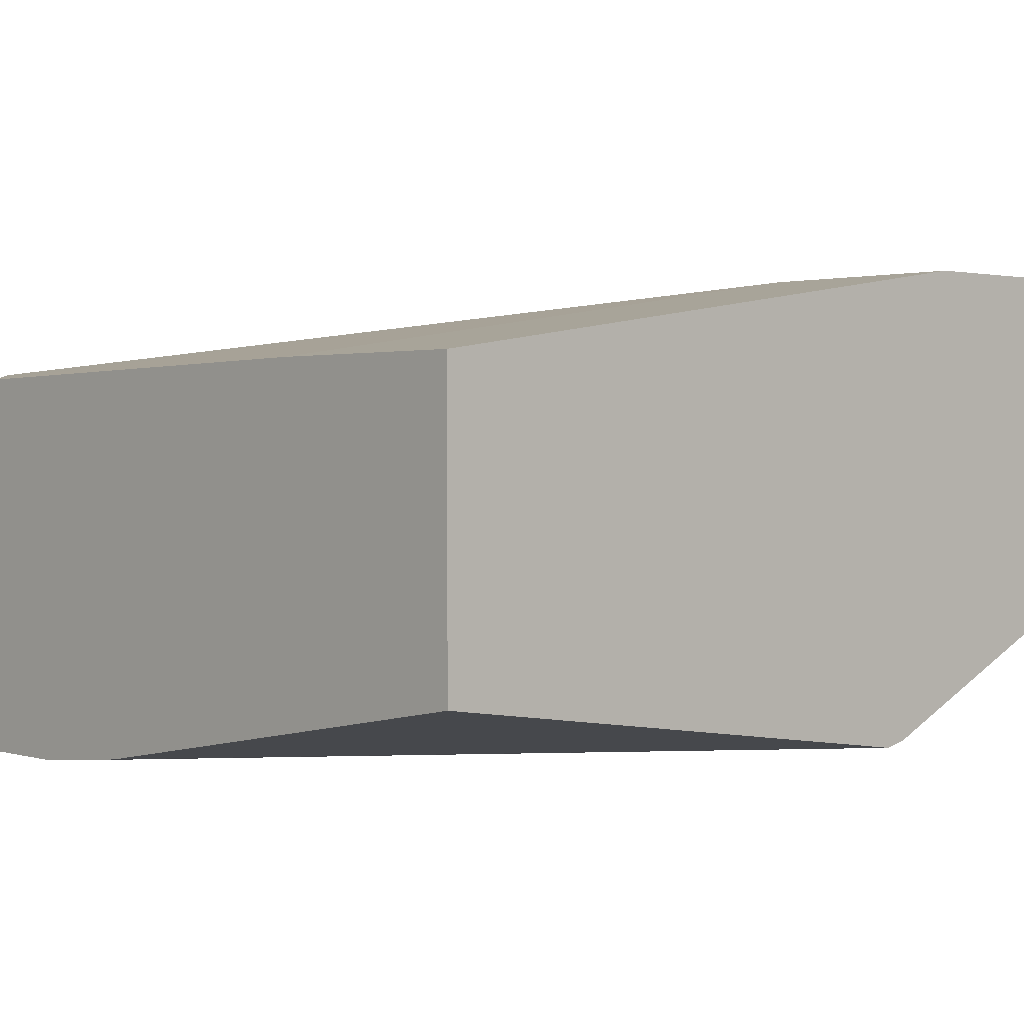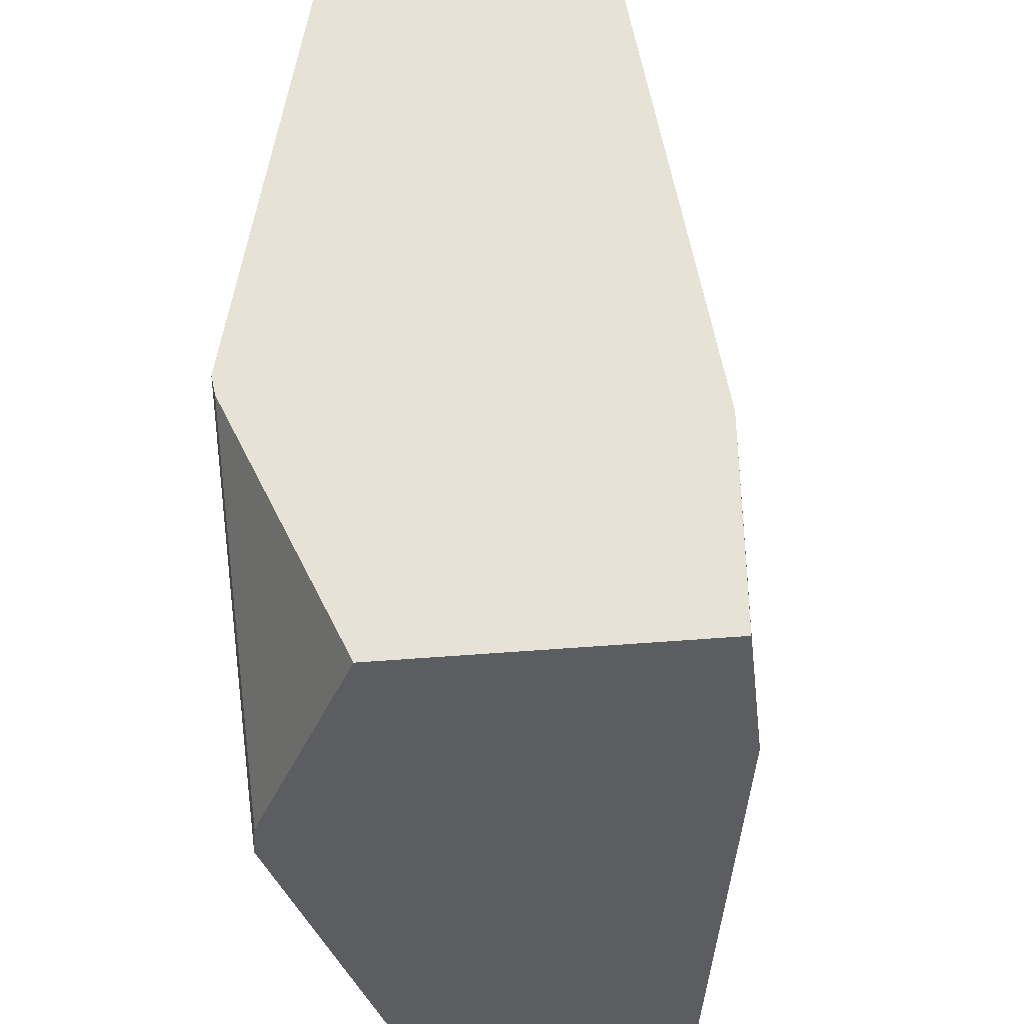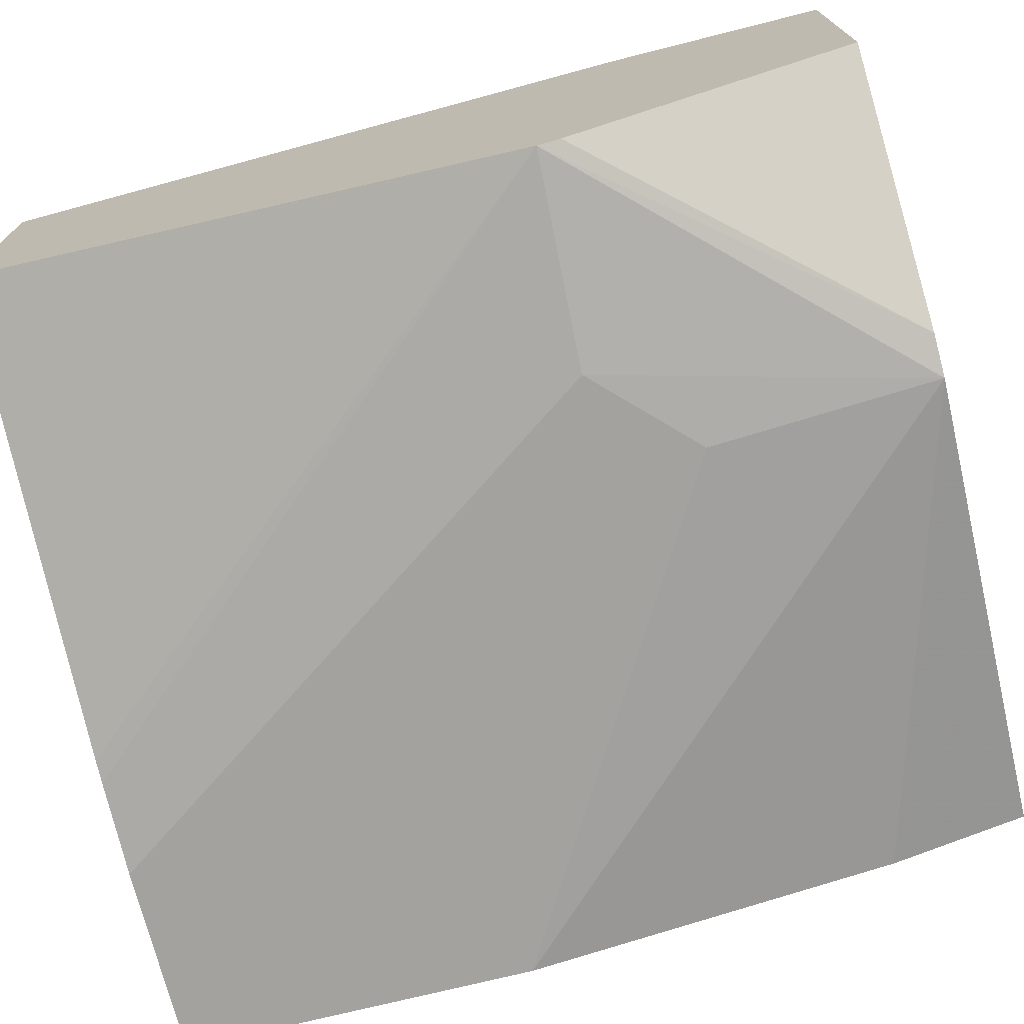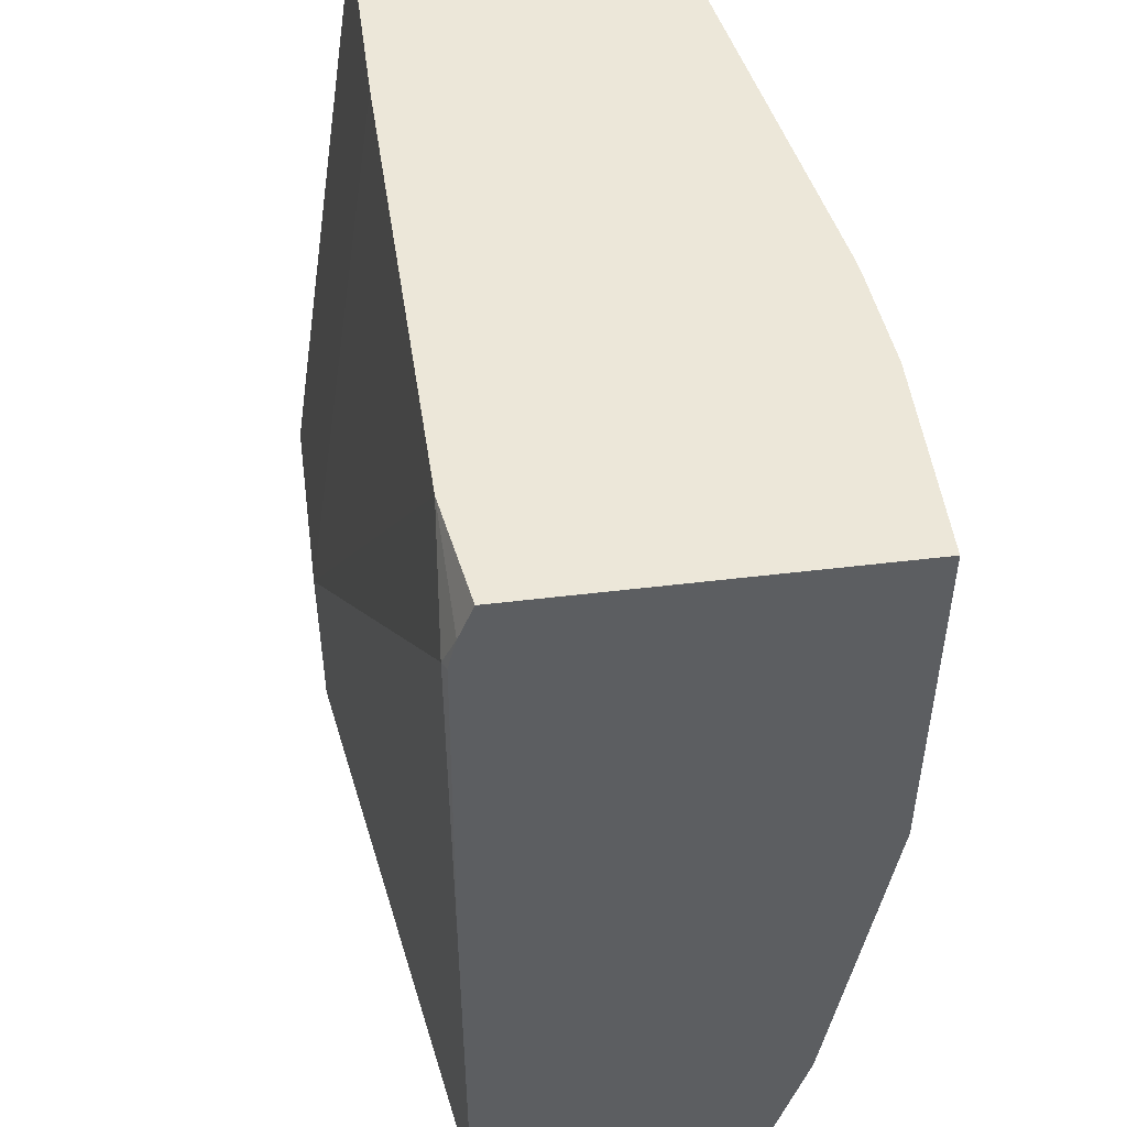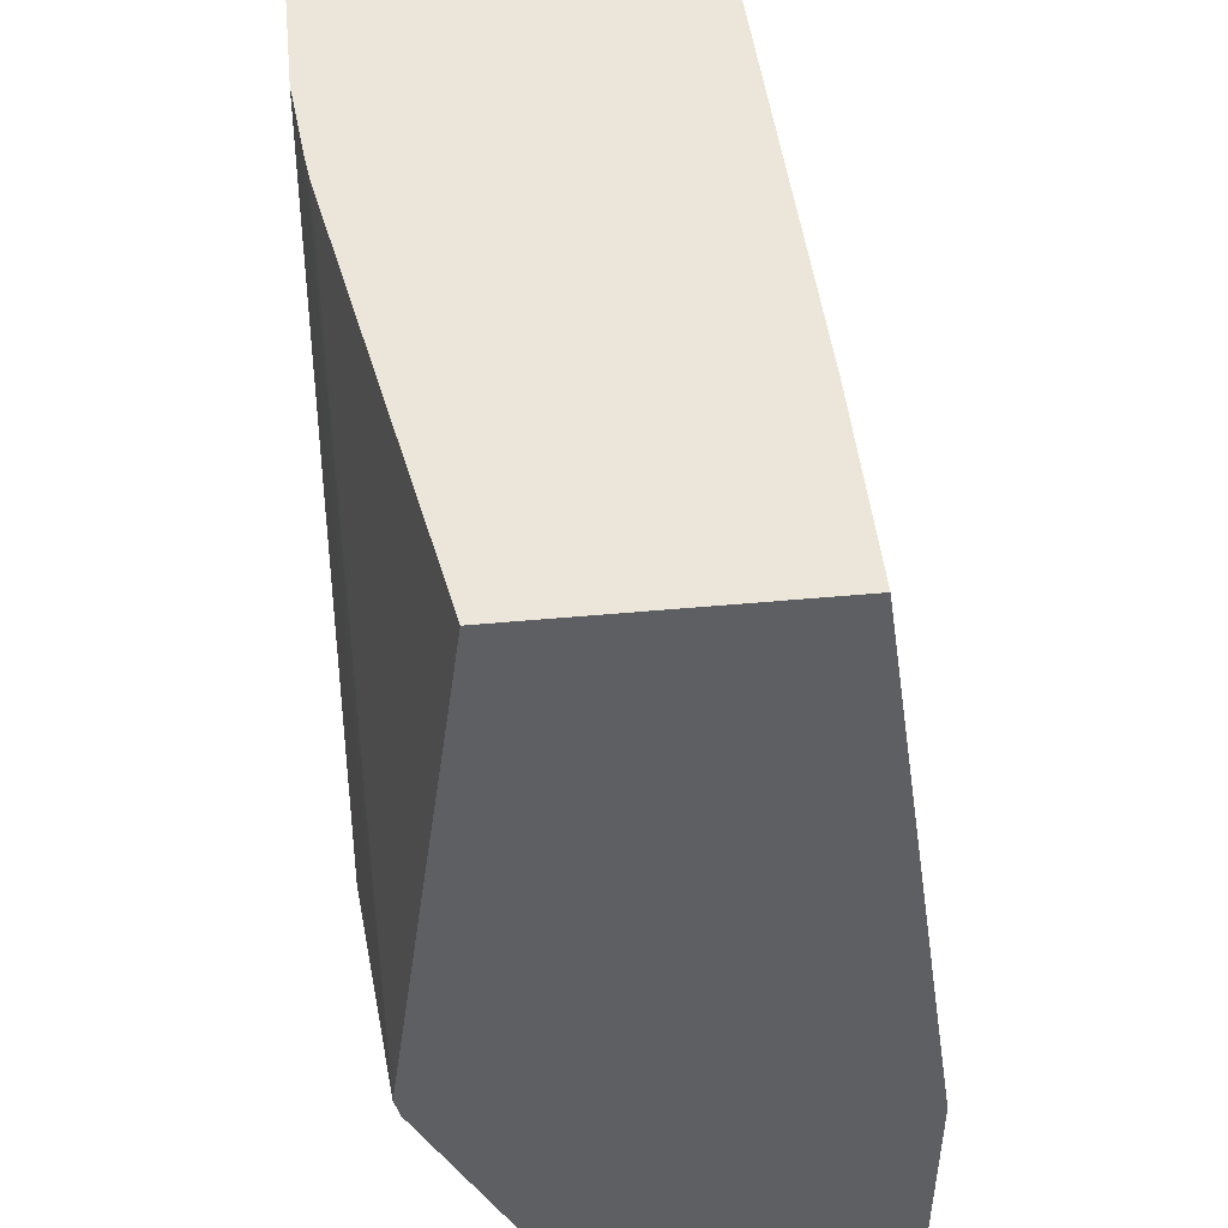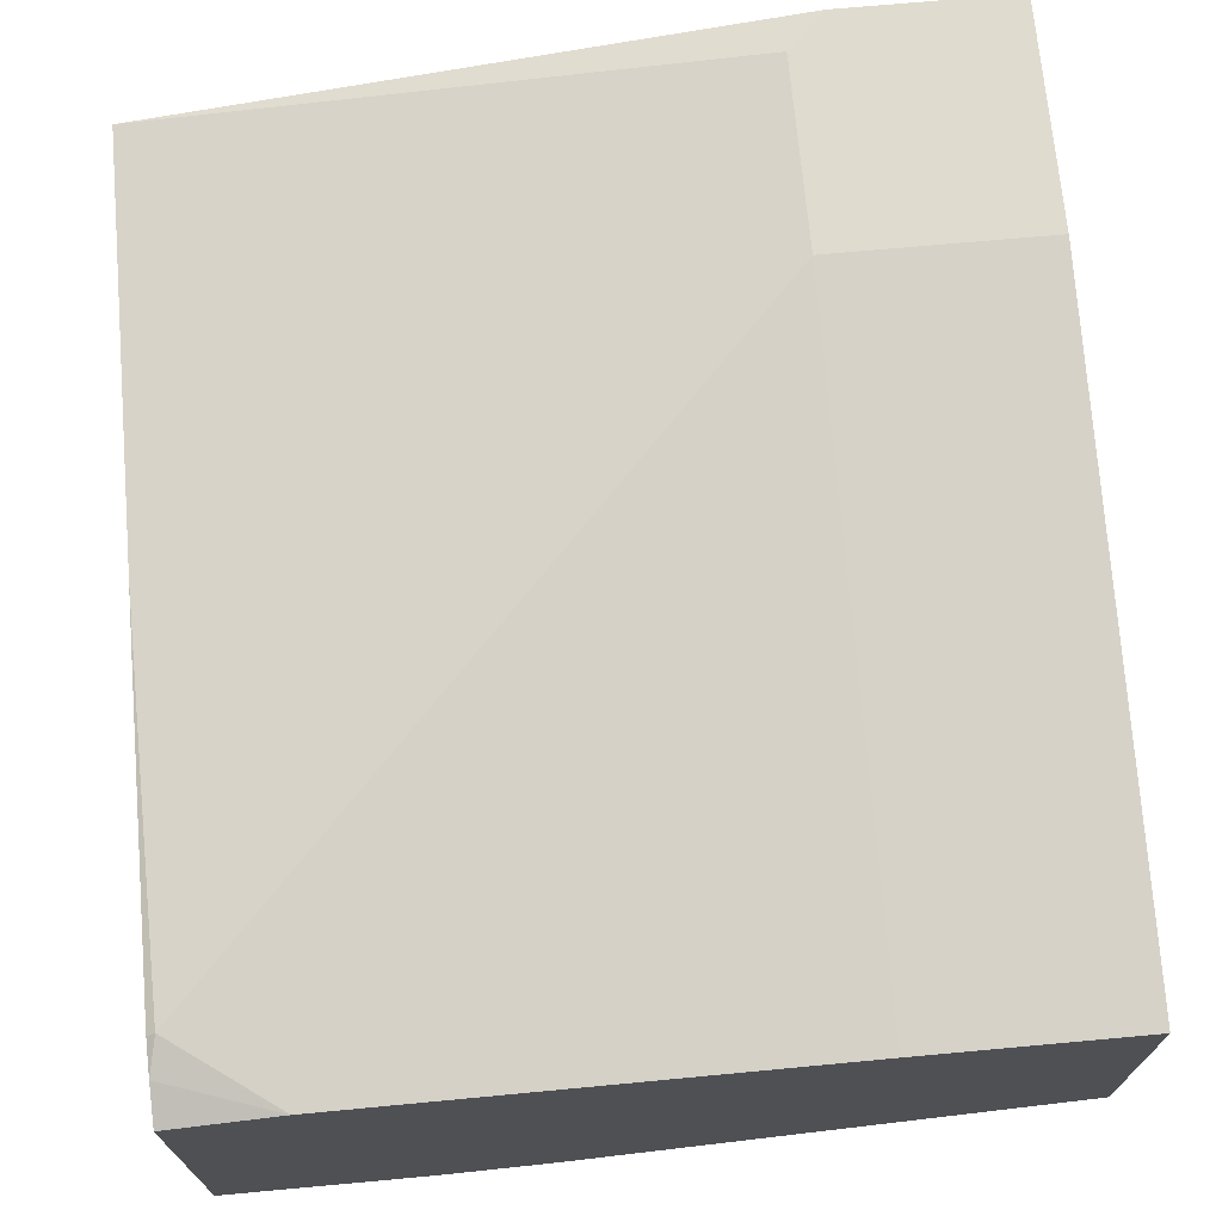
<metadata>
{"format":"obj","ext":"obj","renderer":"f3d","projection":"perspective","resolution":1024,"background":"white","views":[{"elev":1.4,"azim":47.2,"up":"+Y"},{"elev":-36.7,"azim":97.0,"up":"+Z"},{"elev":-72.6,"azim":104.1,"up":"+Y"},{"elev":49.8,"azim":-97.6,"up":"+Z"},{"elev":47.6,"azim":84.0,"up":"+Z"},{"elev":70.4,"azim":-5.2,"up":"+Y"}]}
</metadata>
<code>
v -0.2628 -0.6503 0.2845
v -0.1951 -0.6503 0.2845
v -0.2628 -0.5293 0.2845
v -0.2628 -0.6503 0.1626
v -0.1626 -0.6473 0.2845
v -0.06505 -0.6503 0.09756
v 0.006915 -0.6439 0.09436
v -0.2258 -0.5231 0.2845
v -0.2628 -0.5244 0.2717
v -0.2628 -0.632 0.03517
v -0.09509 -0.6454 -0.01265
v -0.09757 -0.6503 0.06504
v -0.1544 -0.6462 0.2845
v 0.006915 -0.6178 0.2845
v -0.08083 -0.6422 -0.01265
v 0.006915 -0.6422 0.0866
v -0.06505 -0.5203 0.2845
v -0.06505 -0.4877 0.06504
v -0.2601 -0.5203 0.2601
v -0.2628 -0.5216 0.2605
v -0.2628 -0.6191 -0.01265
v 0.006915 -0.5203 0.2845
v 0.006915 -0.596 -0.01265
v 0.006915 -0.4877 0.06504
v -0.06505 -0.4877 3.1e-06
v -0.2628 -0.5203 0.1301
v -0.2628 -0.5203 -0.01265
v 0.006915 -0.4877 -0.01265
v -0.05237 -0.4877 -0.01265
f 11 21 27
f 8 19 9
f 10 21 11
f 9 19 20
f 8 18 19
f 7 23 28
f 7 22 14
f 7 24 22
f 7 28 24
f 11 27 29
f 8 17 18
f 11 29 28
f 25 29 27
f 11 23 15
f 15 23 16
f 17 22 24
f 17 24 18
f 18 24 28
f 18 28 29
f 18 29 25
f 18 25 27
f 18 27 26
f 18 26 19
f 19 26 20
f 7 16 23
f 11 28 23
f 7 15 16
f 1 13 14
f 7 14 13
f 7 11 15
f 1 2 5
f 1 5 13
f 1 14 22
f 1 22 17
f 1 17 8
f 1 8 3
f 1 9 20
f 1 20 26
f 1 26 27
f 1 27 21
f 1 21 10
f 1 3 9
f 1 4 12
f 6 11 7
f 1 10 4
f 5 7 13
f 4 11 12
f 4 10 11
f 6 12 11
f 2 7 5
f 1 12 6
f 2 6 7
f 1 6 2
f 3 8 9

</code>
